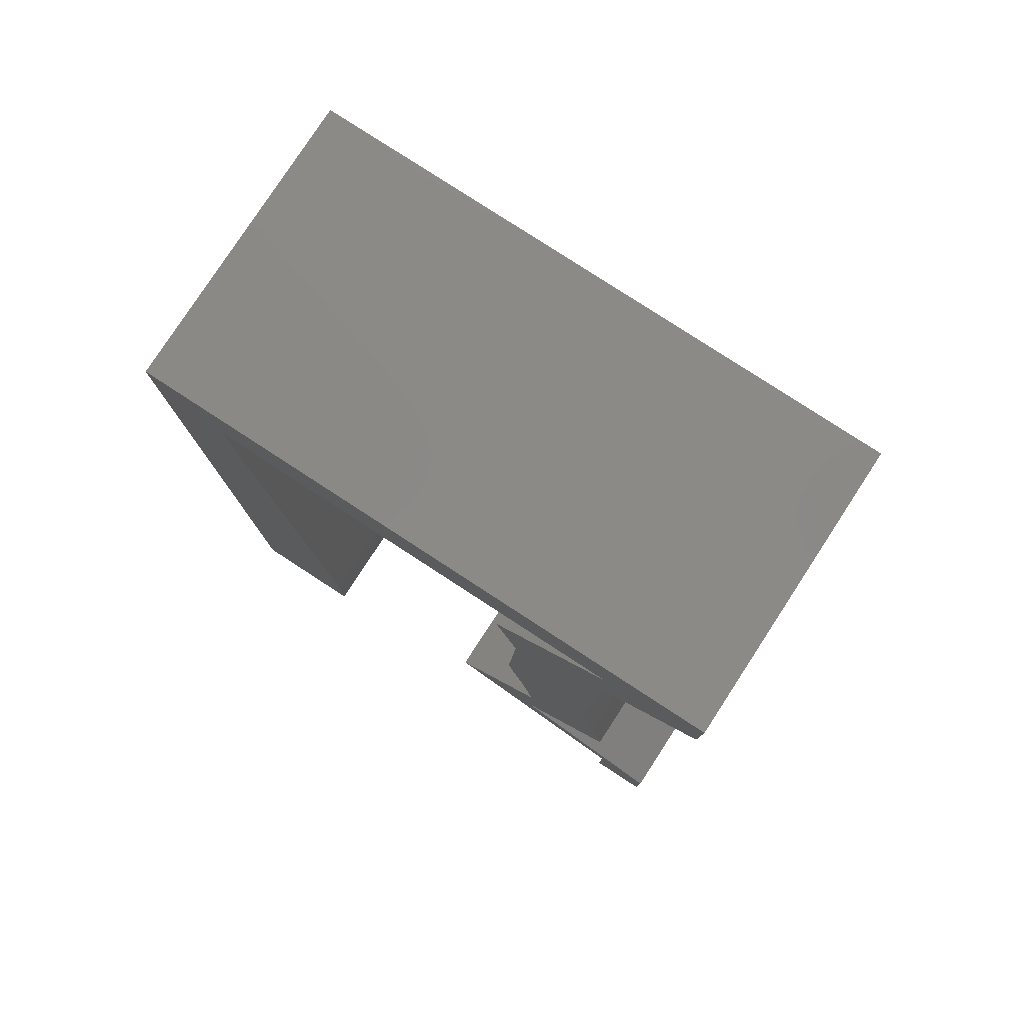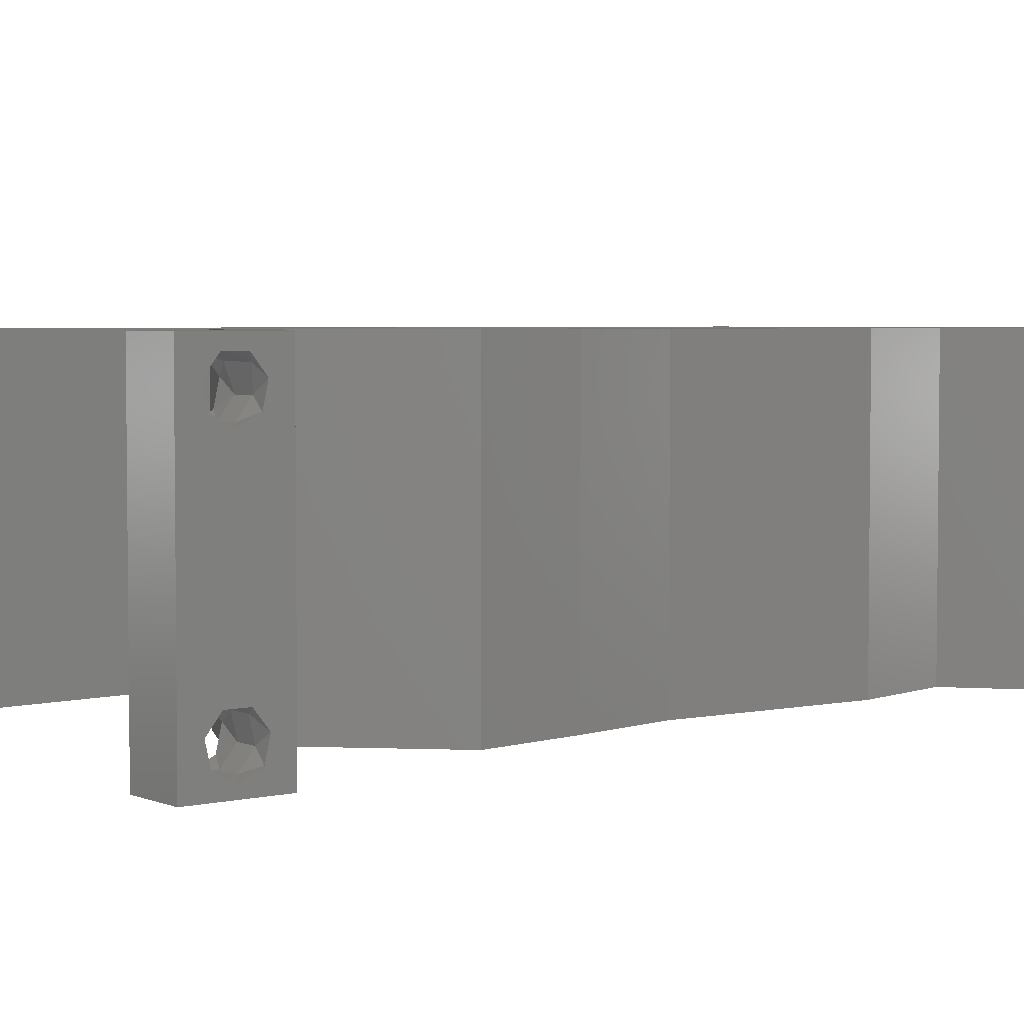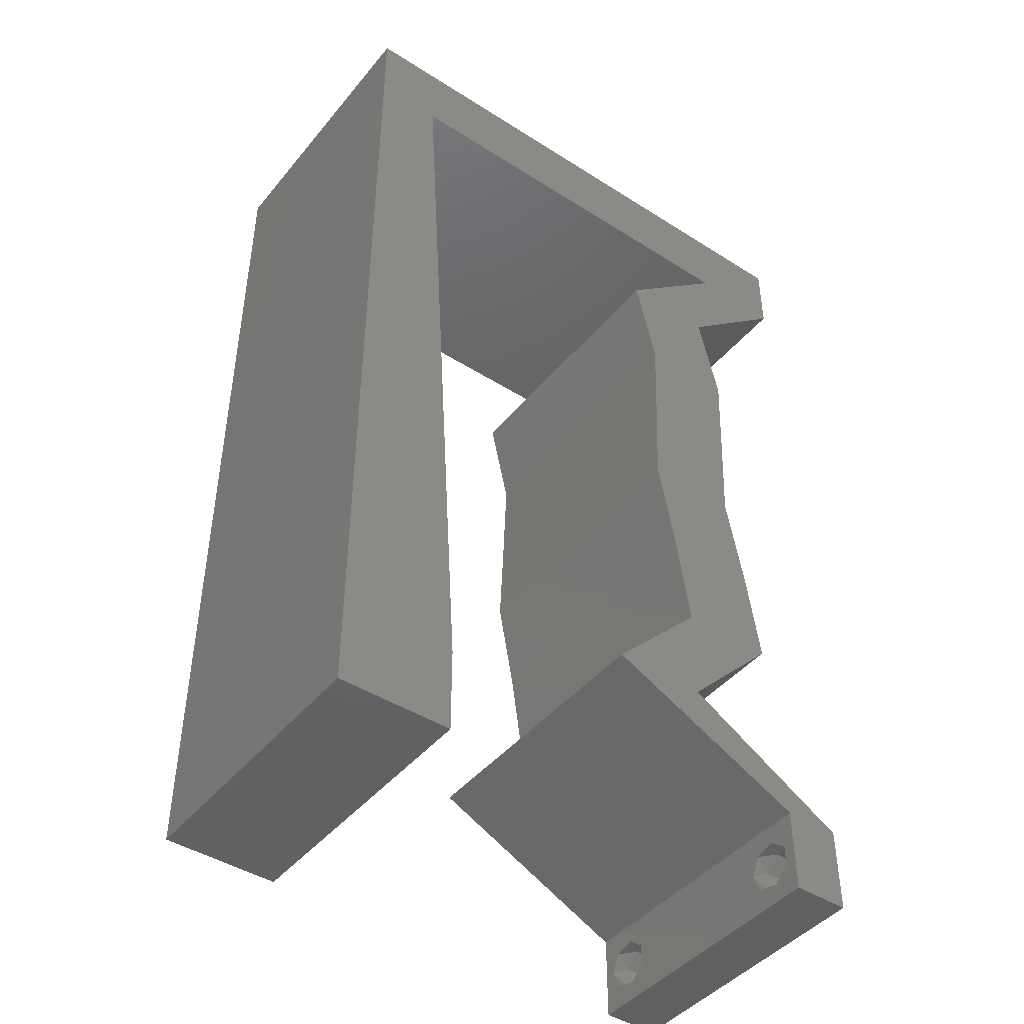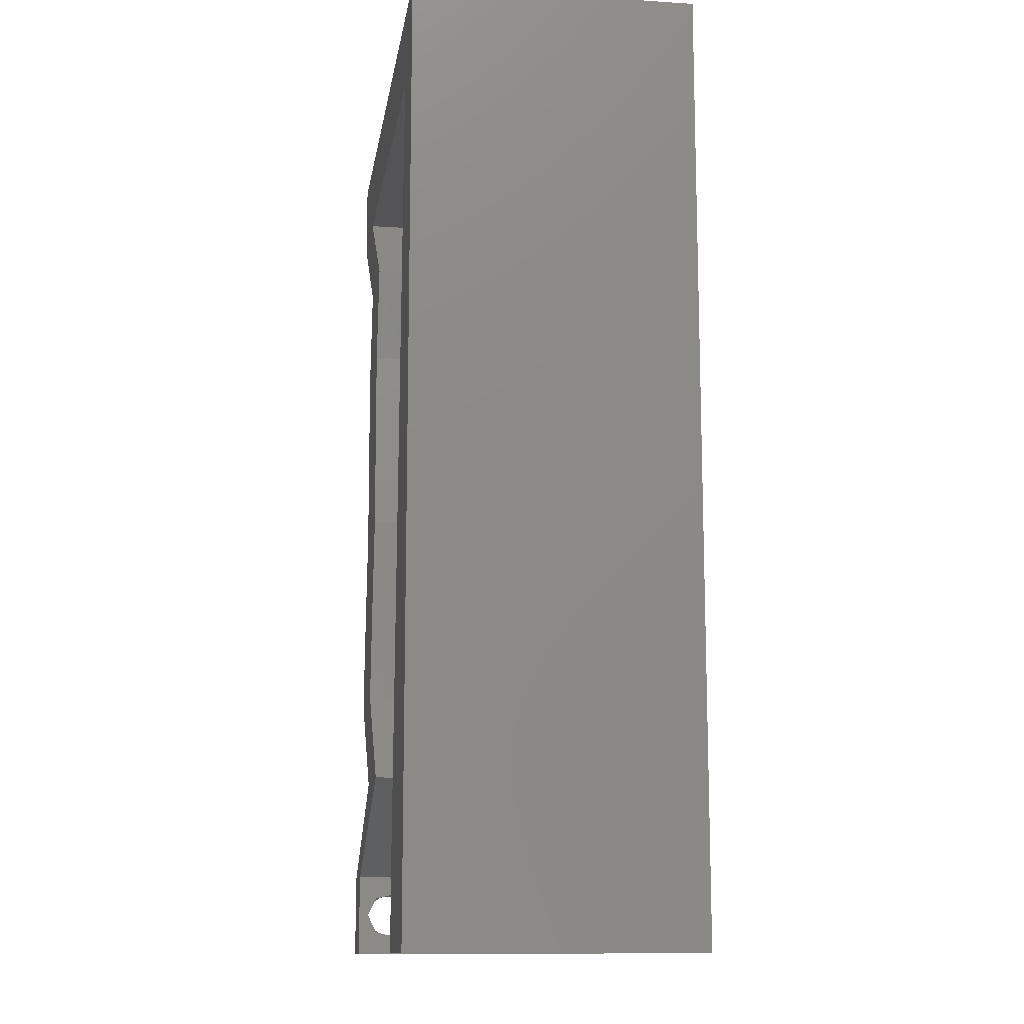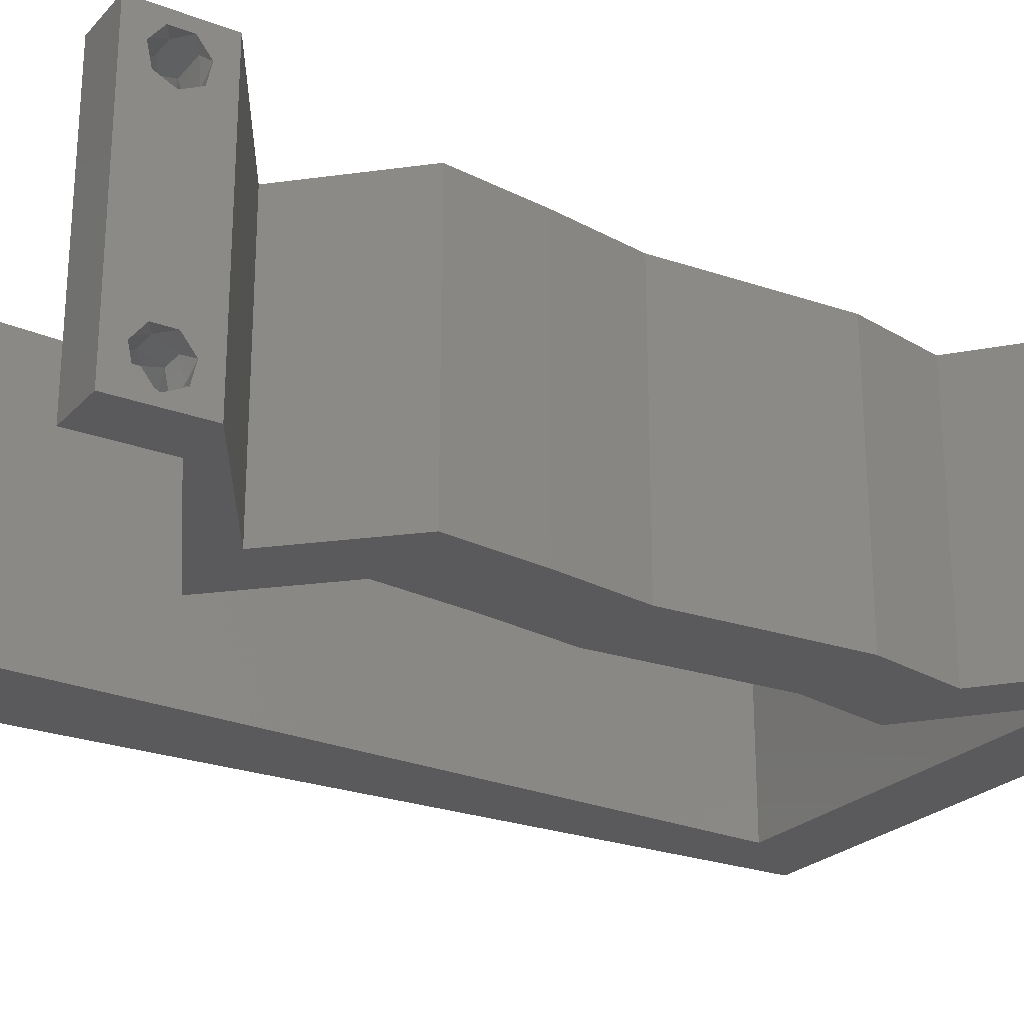
<metadata>
{"format":"stl","ext":"stl","renderer":"f3d","projection":"perspective","resolution":1024,"background":"white","views":[{"elev":79.5,"azim":33.1,"up":"+Y"},{"elev":3.9,"azim":52.6,"up":"+Z"},{"elev":-44.4,"azim":-36.6,"up":"+Y"},{"elev":-12.4,"azim":-98.5,"up":"+Y"},{"elev":-24.4,"azim":58.2,"up":"+Z"}]}
</metadata>
<code>
# stl→obj: 247 verts, 498 faces
v 0.04 -0.002262 0.003932
v 0.04 0 0.01
v 0.04 -0.006 0.01
v 0.04 -0.003 0.0159
v 0.04 -0.001671 0.00134
v 0.04 0 0
v 0.04 -0.001343 0.002778
v 0.04 -0.004657 0.002778
v 0.04 -0.006 0
v 0.04 -0.004329 0.00134
v 0.04 -0.003 0.0007
v 0.04 -0.004657 0.01798
v 0.04 -0.003738 0.01913
v 0.04 -0.006 0.02
v 0.04 -0.002262 0.01913
v 0.04 -0.001343 0.01798
v 0.04 0 0.02
v 0.04 -0.001671 0.01654
v 0.04 -0.004329 0.01654
v 0.04 -0.003738 0.003932
v 0.036 0 0.01
v 0.036 -0.002262 0.003932
v 0.036 -0.006 0.01
v 0.036 -0.003 0.0159
v 0.036 -0.001343 0.002778
v 0.036 0 0
v 0.036 -0.001671 0.00134
v 0.036 -0.004329 0.00134
v 0.036 -0.006 0
v 0.036 -0.004657 0.002778
v 0.036 -0.003 0.0007
v 0.036 -0.003738 0.01913
v 0.036 -0.004657 0.01798
v 0.036 -0.006 0.02
v 0.036 0 0.02
v 0.036 -0.001343 0.01798
v 0.036 -0.002262 0.01913
v 0.036 -0.004329 0.01654
v 0.036 -0.001671 0.01654
v 0.036 -0.003738 0.003932
v 0.00465 0.0545 0.02
v 0.01 0.06 0.02
v 0 0.06 0.02
v 0.02682 0.04087 0.02
v 0.02654 0.03406 0.02
v 0.03319 0.03406 0.02
v 0.03347 0.04087 0.02
v 0.03288 0.02725 0.02
v 0.02622 0.02725 0.02
v 0 -0.006 0.02
v 0.008 -0.006 0.02
v 0.004 -0.002572 0.02
v 0.01422 0.0545 0.02
v 0.03507 0.01362 0.02
v 0.03412 0.02044 0.02
v 0.02842 0.01362 0.02
v 0.02746 0.02044 0.02
v 0.004 0.005224 0.02
v 0 0 0.02
v 0.008 0 0.02
v 0.02529 0.04768 0.02
v 0.03195 0.04768 0.02
v 0.00733 0.0109 0.02
v 0 0.012 0.02
v 0.03 0.06 0.02
v 0.03334 0.0545 0.02
v 0.03584 0.05725 0.02
v 0.04 0.0545 0.02
v 0.038 -0.003 0.02
v 0.04 0.06 0.02
v 0 0.048 0.02
v 0.02841 0.006812 0.02
v 0.02176 0.006812 0.02
v 0.02888 0.003406 0.02
v 0.03421 0.003406 0.02
v 0.02378 0.0545 0.02
v 0.00532 0.0436 0.02
v 0 0.024 0.02
v 0.00666 0.0218 0.02
v 0 0.036 0.02
v 0.00599 0.0327 0.02
v 0.02 0.06 0.02
v 0 -0.006 0.01
v 0 -0.003 0.015
v 0 0 0.01
v 0 -0.006 0
v 0 -0.003 0.005
v 0 0 0
v 0.004 -0.006 0.015
v 0.008 -0.006 0.01
v 0.004 -0.006 0.005
v 0.008 -0.006 0
v 0 0.048 0
v 0 0.051 0.0114
v 0 0.06 0
v 0 0.009 0.0114
v 0 0.06 0.01
v 0 0.036 0
v 0 0.03 0.01008
v 0 0.0415 0.01023
v 0 0.024 0
v 0 0.0185 0.01023
v 0 0.012 0
v 0 0.005337 0.005128
v 0.00465 0.0545 0
v 0.01 0.06 0
v 0.02682 0.04087 0
v 0.03319 0.03406 0
v 0.02654 0.03406 0
v 0.03347 0.04087 0
v 0.03288 0.02725 0
v 0.02622 0.02725 0
v 0.004 -0.002572 0
v 0.01422 0.0545 0
v 0.03507 0.01362 0
v 0.02842 0.01362 0
v 0.03412 0.02044 0
v 0.02746 0.02044 0
v 0.004 0.005224 0
v 0.008 0 0
v 0.02529 0.04768 0
v 0.03195 0.04768 0
v 0.00733 0.0109 0
v 0.03 0.06 0
v 0.03584 0.05725 0
v 0.03334 0.0545 0
v 0.04 0.0545 0
v 0.038 -0.003 0
v 0.04 0.06 0
v 0.02841 0.006812 0
v 0.02176 0.006812 0
v 0.02888 0.003406 0
v 0.03421 0.003406 0
v 0.02378 0.0545 0
v 0.00532 0.0436 0
v 0.00666 0.0218 0
v 0.00599 0.0327 0
v 0.02 0.06 0
v 0.008 0 0.01
v 0.008 -0.003 0.015
v 0.008 -0.003 0.005
v 0.015 0.06 0.01134
v 0.025 0.06 0.008977
v 0.006575 0.06 0.007337
v 0.03344 0.06 0.01273
v 0.04 0.06 0.01
v 0.03407 0.06 0.005945
v 0.005798 0.06 0.01422
v 0.04 0.0545 0.01
v 0.04 0.05725 0.005
v 0.04 0.05725 0.015
v 0.03597 0.05109 0.005494
v 0.03597 0.05109 0.01448
v 0.03195 0.04768 0.01
v 0.03271 0.04428 0.015
v 0.03347 0.04087 0.01
v 0.03271 0.04428 0.005
v 0.03333 0.03747 0.015
v 0.03319 0.03406 0.01
v 0.03333 0.03747 0.005
v 0.03303 0.03065 0.015
v 0.03288 0.02725 0.01
v 0.03303 0.03065 0.005
v 0.0335 0.02384 0.015
v 0.03412 0.02044 0.01
v 0.0335 0.02384 0.005
v 0.0346 0.01703 0.015
v 0.03507 0.01362 0.01
v 0.0346 0.01703 0.005
v 0.03174 0.01022 0.015
v 0.02841 0.006812 0.01
v 0.03174 0.01022 0.005
v 0.03247 0.004428 0.015
v 0.03618 0.002248 0.015
v 0.03224 0.004564 0.005
v 0.03594 0.002384 0.005
v 0.03421 0.003406 0.01
v 0.02871 0.003485 0.007971
v 0.02176 0.006812 0.01
v 0.02645 0.004566 0.01438
v 0.03121 0.002291 0.01447
v 0.02509 0.01022 0.015
v 0.02842 0.01362 0.01
v 0.02509 0.01022 0.005
v 0.02794 0.01703 0.015
v 0.02746 0.02044 0.01
v 0.02794 0.01703 0.005
v 0.02684 0.02384 0.015
v 0.02622 0.02725 0.01
v 0.02684 0.02384 0.005
v 0.02638 0.03065 0.015
v 0.02654 0.03406 0.01
v 0.02638 0.03065 0.005
v 0.02668 0.03747 0.015
v 0.02682 0.04087 0.01
v 0.02668 0.03747 0.005
v 0.02605 0.04428 0.015
v 0.02529 0.04768 0.01
v 0.02605 0.04428 0.005
v 0.02932 0.05109 0.005494
v 0.02932 0.05109 0.01448
v 0.03334 0.0545 0.01
v 0.019 0.0545 0.008179
v 0.02668 0.0545 0.006889
v 0.01132 0.0545 0.006889
v 0.00465 0.0545 0.01
v 0.02693 0.0545 0.01378
v 0.019 0.0545 0.01515
v 0.01107 0.0545 0.01378
v 0.007066 0.01519 0.01036
v 0.006325 0.02725 0.01012
v 0.005584 0.0393 0.01036
v 0.005114 0.04696 0.007701
v 0.007537 0.007541 0.007701
v 0.007625 0.006101 0.01429
v 0.005025 0.0484 0.01429
v 0.0375 -0.003738 0.01607
v 0.03727 -0.002262 0.01607
v 0.03874 -0.002242 0.01608
v 0.03888 -0.003738 0.01607
v 0.03873 -0.001343 0.01722
v 0.03725 -0.001343 0.01722
v 0.03727 -0.003 0.0193
v 0.03875 -0.003 0.0193
v 0.03802 -0.004336 0.01865
v 0.03802 -0.001678 0.01867
v 0.03915 -0.004329 0.01866
v 0.03873 -0.004657 0.01722
v 0.03725 -0.004657 0.01722
v 0.03687 -0.001668 0.01866
v 0.03916 -0.001671 0.01866
v 0.03686 -0.004326 0.01866
v 0.03873 -0.003738 0.0008684
v 0.03727 -0.002262 0.0008684
v 0.03726 -0.003758 0.0008785
v 0.03874 -0.002242 0.0008785
v 0.03873 -0.001343 0.002022
v 0.03727 -0.001671 0.00346
v 0.03725 -0.001343 0.002022
v 0.03873 -0.003 0.0041
v 0.03725 -0.003 0.0041
v 0.03875 -0.001671 0.00346
v 0.03727 -0.004657 0.002022
v 0.03875 -0.004657 0.002022
v 0.03798 -0.004322 0.003468
v 0.03913 -0.004332 0.003456
v 0.03684 -0.004329 0.00346
f 1 2 3
f 2 4 3
f 5 6 7
f 8 9 10
f 10 9 11
f 11 6 5
f 12 13 14
f 15 16 17
f 14 15 17
f 13 15 14
f 9 6 11
f 17 18 2
f 16 18 17
f 3 19 14
f 19 12 14
f 6 2 7
f 3 9 8
f 2 18 4
f 4 19 3
f 7 2 1
f 20 3 8
f 1 3 20
f 21 22 23
f 23 24 21
f 25 26 27
f 28 29 30
f 31 29 28
f 27 26 31
f 32 33 34
f 35 36 37
f 37 34 35
f 34 33 38
f 32 34 37
f 26 29 31
f 34 38 23
f 39 35 21
f 39 36 35
f 29 23 30
f 21 26 25
f 23 38 24
f 21 24 39
f 30 23 40
f 23 22 40
f 25 22 21
f 41 42 43
f 44 45 46
f 47 44 46
f 45 48 46
f 48 45 49
f 50 51 52
f 42 41 53
f 54 55 56
f 56 55 57
f 55 48 57
f 57 48 49
f 58 59 52
f 60 58 52
f 61 44 62
f 62 44 47
f 63 64 58
f 65 66 67
f 66 68 67
f 17 35 69
f 34 14 69
f 59 50 52
f 51 60 52
f 68 70 67
f 64 59 58
f 70 65 67
f 14 17 69
f 35 34 69
f 60 63 58
f 71 41 43
f 68 66 62
f 66 61 62
f 72 54 56
f 73 72 56
f 74 72 73
f 74 75 72
f 17 75 35
f 75 74 35
f 66 65 76
f 41 71 77
f 78 64 79
f 79 64 63
f 80 78 81
f 81 78 79
f 71 80 77
f 77 80 81
f 82 42 53
f 65 82 76
f 76 82 53
f 83 84 85
f 59 84 50
f 86 87 88
f 85 87 83
f 50 84 83
f 85 84 59
f 83 87 86
f 88 87 85
f 51 89 90
f 83 89 50
f 86 91 83
f 90 91 92
f 50 89 51
f 90 89 83
f 92 91 86
f 83 91 90
f 93 94 95
f 59 96 85
f 97 94 43
f 64 96 59
f 43 94 71
f 98 99 100
f 101 99 98
f 80 99 78
f 100 99 80
f 78 102 64
f 103 102 101
f 102 99 101
f 78 99 102
f 71 100 80
f 98 100 93
f 88 104 103
f 103 96 102
f 100 94 93
f 103 104 96
f 102 96 64
f 71 94 100
f 85 104 88
f 96 104 85
f 95 94 97
f 105 95 106
f 107 108 109
f 110 108 107
f 108 111 109
f 111 112 109
f 86 113 92
f 106 114 105
f 115 116 117
f 116 118 117
f 117 118 111
f 118 112 111
f 119 113 88
f 120 113 119
f 121 122 107
f 122 110 107
f 123 119 103
f 124 125 126
f 126 125 127
f 6 128 26
f 29 128 9
f 88 113 86
f 92 113 120
f 127 125 129
f 103 119 88
f 105 93 95
f 129 125 124
f 9 128 6
f 26 128 29
f 120 119 123
f 126 127 122
f 126 122 121
f 130 116 115
f 131 116 130
f 132 131 130
f 130 133 132
f 6 26 133
f 133 26 132
f 126 134 124
f 135 93 105
f 136 103 101
f 123 103 136
f 101 98 137
f 101 137 136
f 135 98 93
f 137 98 135
f 138 114 106
f 124 134 138
f 138 134 114
f 139 140 90
f 51 140 60
f 120 141 92
f 90 141 139
f 60 140 139
f 90 140 51
f 92 141 90
f 139 141 120
f 106 142 138
f 65 143 82
f 142 143 138
f 82 143 142
f 106 144 142
f 65 145 143
f 138 143 124
f 82 142 42
f 95 144 106
f 97 144 95
f 70 145 65
f 146 145 70
f 143 147 124
f 142 148 42
f 145 147 143
f 144 148 142
f 124 147 129
f 129 147 146
f 43 148 97
f 42 148 43
f 97 148 144
f 146 147 145
f 149 150 146
f 68 151 70
f 146 151 149
f 129 150 127
f 70 151 146
f 149 151 68
f 146 150 129
f 127 150 149
f 127 152 122
f 62 153 68
f 68 153 149
f 154 152 153
f 154 153 62
f 153 152 149
f 149 152 127
f 122 152 154
f 47 155 62
f 154 155 156
f 122 157 110
f 156 157 154
f 62 155 154
f 156 155 47
f 154 157 122
f 110 157 156
f 46 158 47
f 156 158 159
f 110 160 108
f 159 160 156
f 47 158 156
f 159 158 46
f 156 160 110
f 108 160 159
f 159 161 162
f 48 161 46
f 108 163 111
f 162 163 159
f 46 161 159
f 162 161 48
f 159 163 108
f 111 163 162
f 162 164 165
f 55 164 48
f 111 166 117
f 165 166 162
f 48 164 162
f 165 164 55
f 162 166 111
f 117 166 165
f 54 167 55
f 165 167 168
f 117 169 115
f 168 169 165
f 55 167 165
f 168 167 54
f 165 169 117
f 115 169 168
f 54 170 168
f 171 170 72
f 168 172 115
f 130 172 171
f 72 170 54
f 168 170 171
f 115 172 130
f 171 172 168
f 72 173 171
f 2 174 17
f 171 175 130
f 6 176 2
f 17 174 75
f 75 173 72
f 133 176 6
f 130 175 133
f 75 174 173
f 133 175 176
f 174 177 173
f 175 177 176
f 173 177 171
f 2 177 174
f 171 177 175
f 176 177 2
f 3 14 34
f 34 23 3
f 29 9 3
f 3 23 29
f 26 178 132
f 132 178 131
f 21 178 26
f 131 178 179
f 179 180 73
f 35 181 21
f 74 181 35
f 73 180 74
f 179 178 180
f 178 181 180
f 21 181 178
f 180 181 74
f 73 182 179
f 183 182 56
f 179 184 131
f 116 184 183
f 56 182 73
f 179 182 183
f 131 184 116
f 183 184 179
f 183 185 186
f 57 185 56
f 116 187 118
f 186 187 183
f 56 185 183
f 186 185 57
f 183 187 116
f 118 187 186
f 49 188 57
f 186 188 189
f 189 190 186
f 118 190 112
f 57 188 186
f 189 188 49
f 186 190 118
f 112 190 189
f 189 191 192
f 45 191 49
f 112 193 109
f 192 193 189
f 49 191 189
f 192 191 45
f 189 193 112
f 109 193 192
f 44 194 45
f 192 194 195
f 109 196 107
f 195 196 192
f 45 194 192
f 195 194 44
f 192 196 109
f 107 196 195
f 61 197 44
f 195 197 198
f 107 199 121
f 198 199 195
f 44 197 195
f 198 197 61
f 195 199 107
f 121 199 198
f 121 200 126
f 66 201 61
f 61 201 198
f 202 200 201
f 202 201 66
f 201 200 198
f 198 200 121
f 126 200 202
f 134 203 114
f 202 204 126
f 105 205 206
f 114 205 105
f 126 204 134
f 207 208 203
f 203 208 209
f 203 209 205
f 204 207 203
f 66 207 202
f 206 209 41
f 76 207 66
f 41 209 53
f 134 204 203
f 203 205 114
f 53 208 76
f 76 208 207
f 209 208 53
f 202 207 204
f 205 209 206
f 136 210 123
f 79 211 81
f 135 212 137
f 136 211 210
f 210 211 79
f 81 211 212
f 212 211 137
f 206 213 105
f 120 214 139
f 123 214 120
f 105 213 135
f 63 210 79
f 81 212 77
f 137 211 136
f 63 215 210
f 212 216 77
f 210 215 214
f 213 216 212
f 210 214 123
f 135 213 212
f 77 216 41
f 60 215 63
f 41 216 206
f 139 215 60
f 214 215 139
f 206 216 213
f 4 24 217
f 24 4 218
f 218 4 219
f 4 217 220
f 218 221 222
f 223 224 225
f 221 226 222
f 221 218 219
f 225 224 227
f 228 217 229
f 222 226 230
f 226 221 231
f 223 225 232
f 217 228 220
f 224 223 226
f 228 229 225
f 32 37 223
f 18 16 221
f 12 19 228
f 15 13 224
f 38 33 229
f 36 39 222
f 217 38 229
f 39 24 218
f 39 218 222
f 228 225 227
f 224 226 231
f 226 223 230
f 18 221 219
f 223 37 230
f 225 229 232
f 12 228 227
f 221 16 231
f 32 223 232
f 229 33 232
f 228 19 220
f 224 13 227
f 15 224 231
f 36 222 230
f 24 38 217
f 19 4 220
f 37 36 230
f 33 32 232
f 13 12 227
f 16 15 231
f 4 18 219
f 11 31 233
f 31 11 234
f 233 31 235
f 234 11 236
f 237 238 239
f 238 240 241
f 238 237 242
f 240 238 242
f 233 243 244
f 234 237 239
f 243 245 244
f 243 233 235
f 237 234 236
f 244 245 246
f 245 243 247
f 241 240 245
f 22 25 238
f 5 7 237
f 1 20 240
f 28 30 243
f 238 25 239
f 22 238 241
f 237 7 242
f 1 240 242
f 40 22 241
f 25 27 239
f 8 10 244
f 7 1 242
f 10 11 233
f 27 31 234
f 10 233 244
f 27 234 239
f 241 245 247
f 245 240 246
f 28 243 235
f 5 237 236
f 240 20 246
f 243 30 247
f 40 241 247
f 8 244 246
f 20 8 246
f 30 40 247
f 11 5 236
f 31 28 235

</code>
